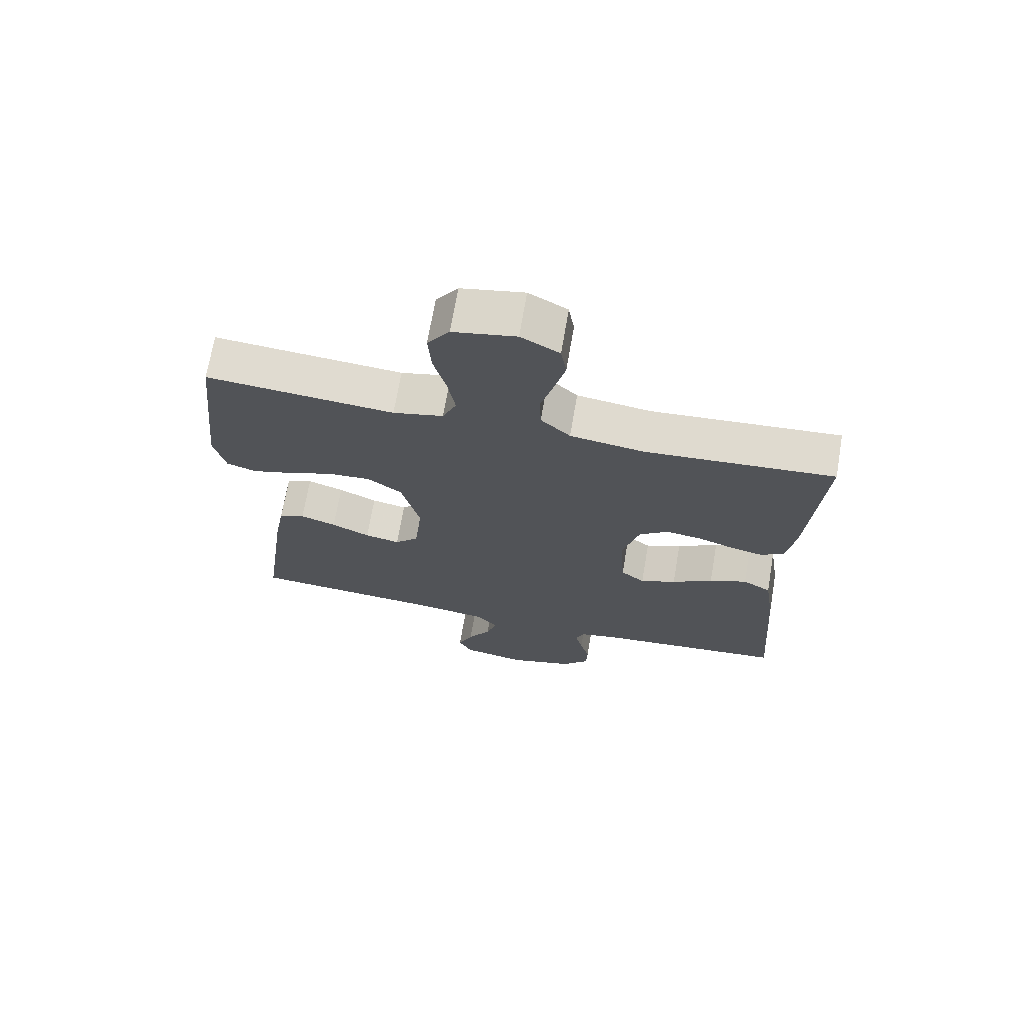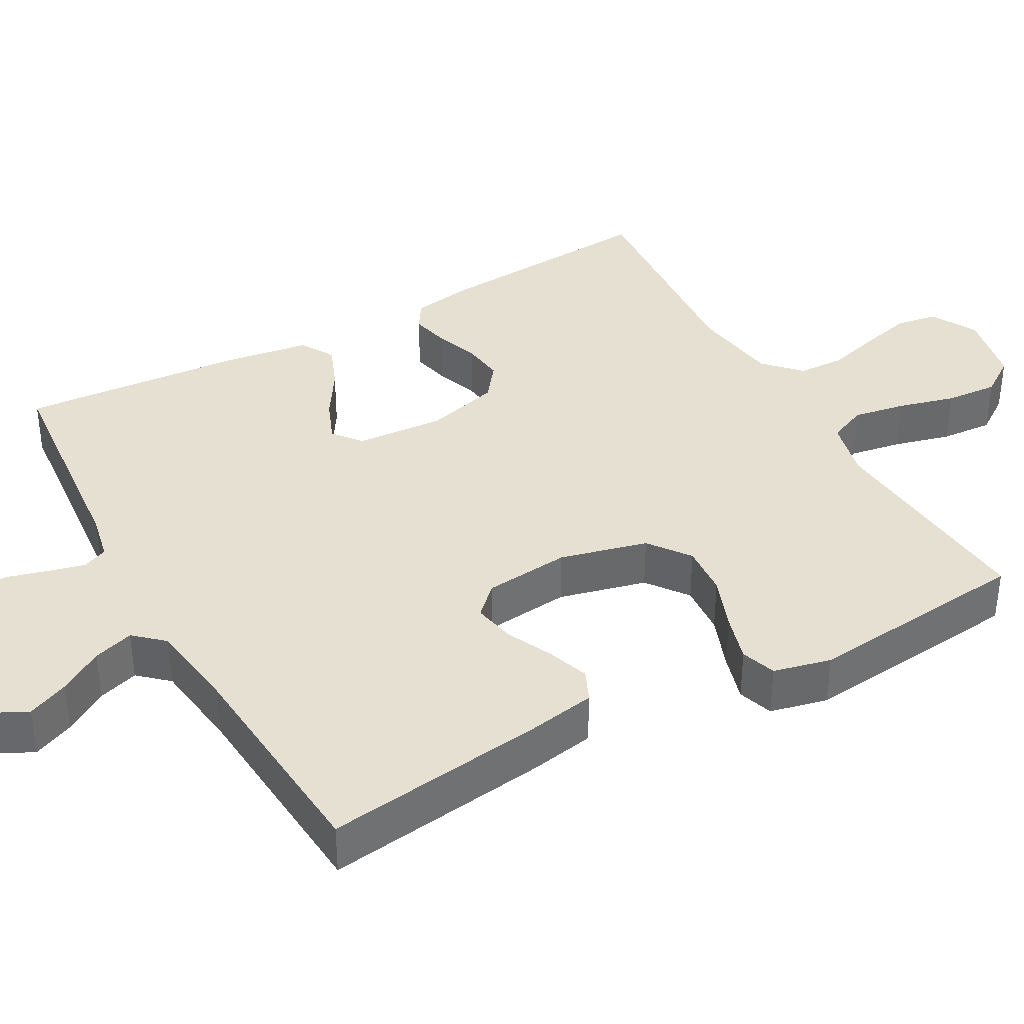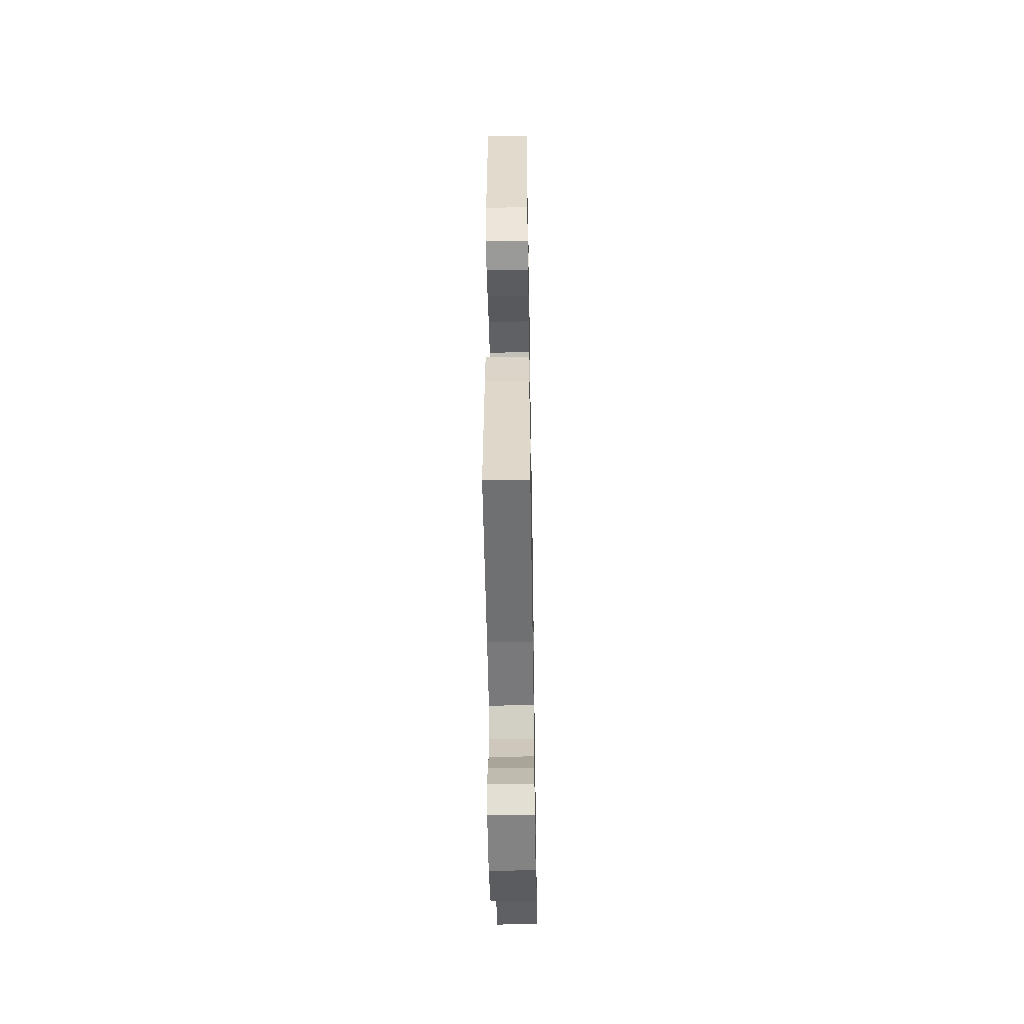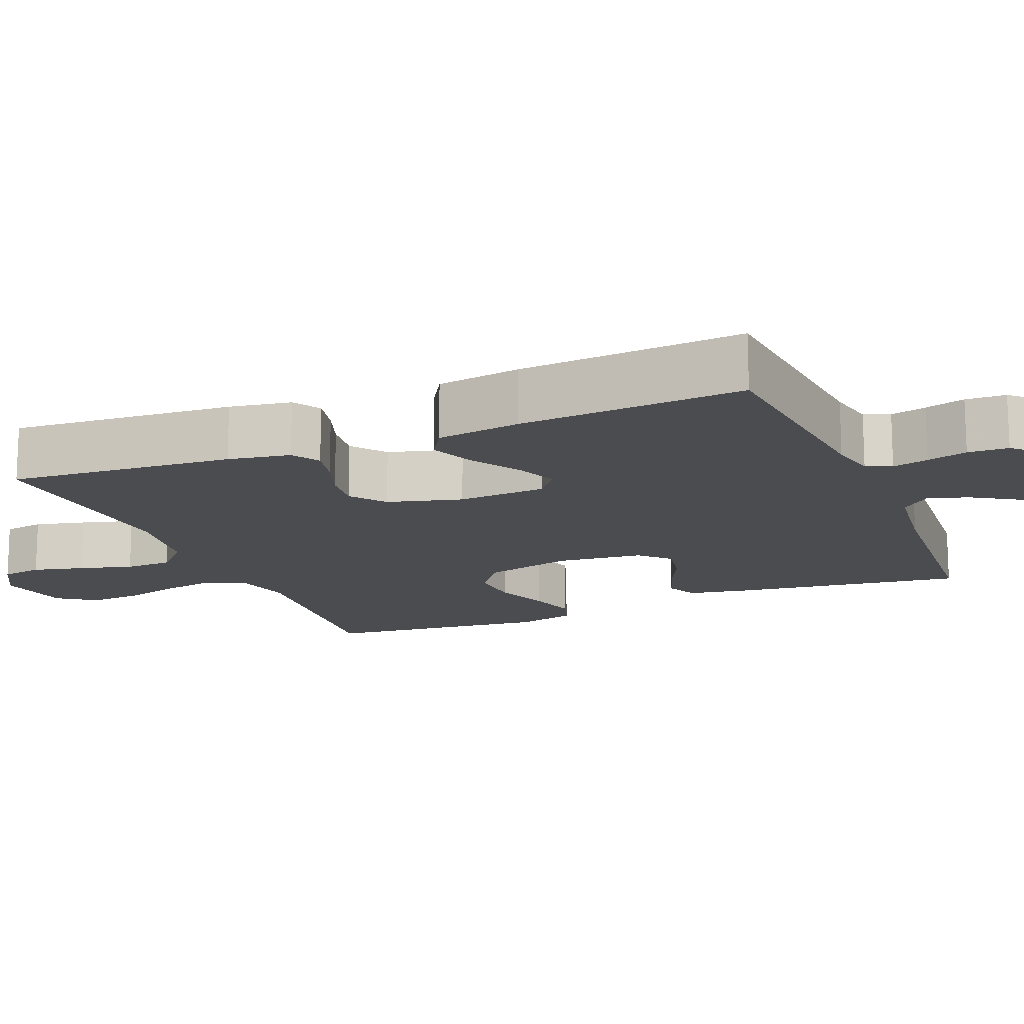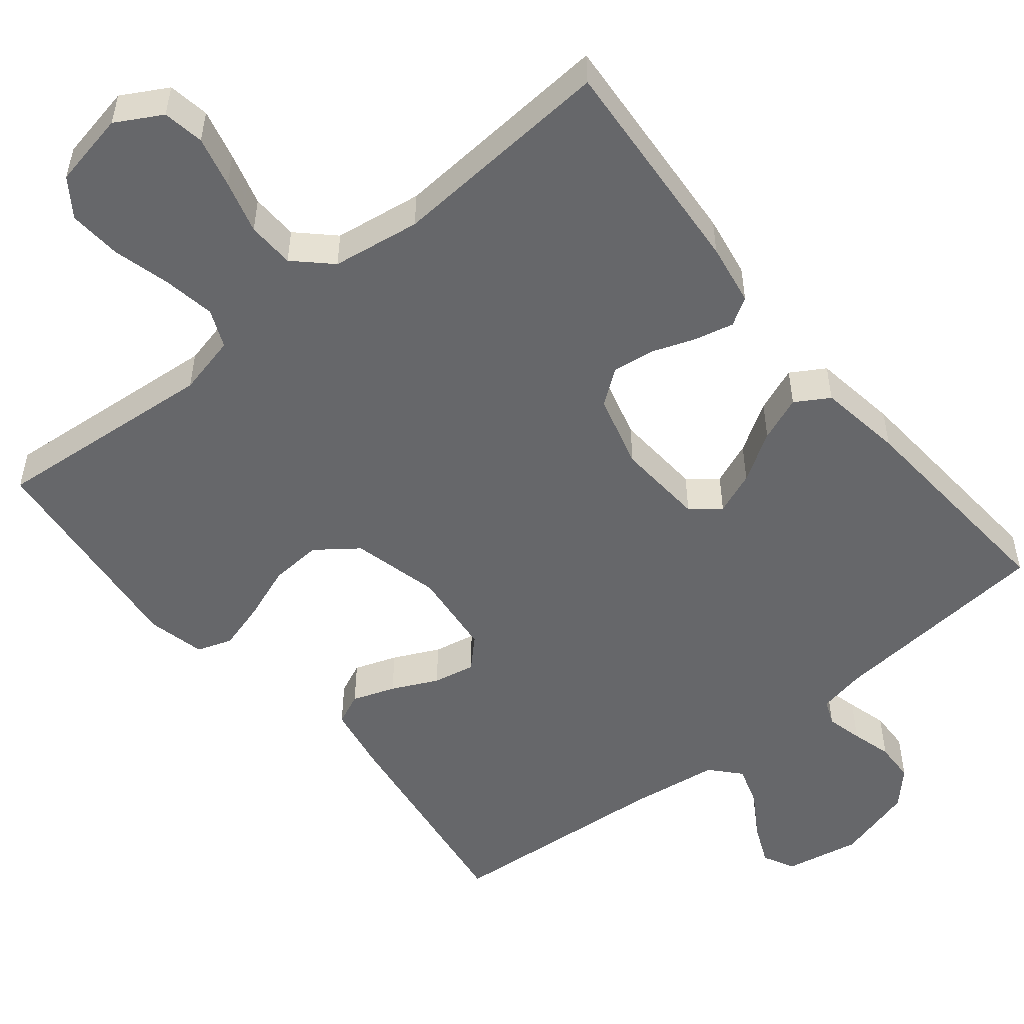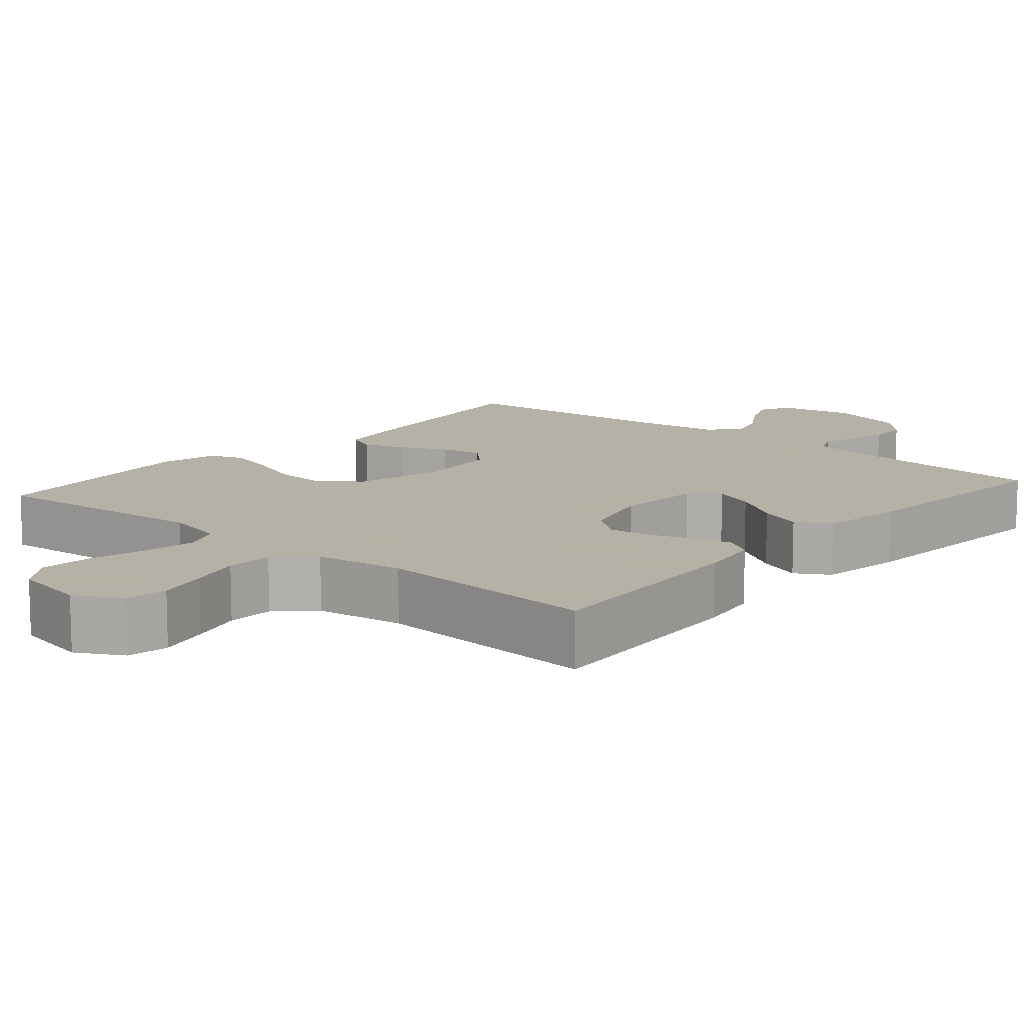
<metadata>
{"format":"obj","ext":"obj","renderer":"f3d","projection":"perspective","resolution":1024,"background":"white","views":[{"elev":69.8,"azim":9.7,"up":"+Z"},{"elev":37.7,"azim":-119.0,"up":"+Y"},{"elev":-50.4,"azim":-89.0,"up":"+Z"},{"elev":-15.2,"azim":112.4,"up":"+Y"},{"elev":-52.1,"azim":39.0,"up":"+Y"},{"elev":12.1,"azim":40.7,"up":"+Y"}]}
</metadata>
<code>
v -0.5 0.07 -0.5
v -0.459 0.07 -0.2
v -0.443 0.07 -0.112
v -0.401 0.07 -0.093
v -0.344 0.07 -0.113
v -0.283 0.07 -0.142
v -0.227 0.07 -0.153
v -0.189 0.07 -0.115
v -0.177 0.07 0
v -0.206 0.07 0.117
v -0.261 0.07 0.158
v -0.33 0.07 0.153
v -0.402 0.07 0.126
v -0.467 0.07 0.107
v -0.514 0.07 0.123
v -0.532 0.07 0.2
v -0.5 0.07 0.5
v -0.2 0.07 0.475
v -0.12 0.07 0.494
v -0.098 0.07 0.545
v -0.11 0.07 0.615
v -0.13 0.07 0.691
v -0.135 0.07 0.761
v -0.1 0.07 0.811
v 0 0.07 0.831
v 0.061 0.07 0.797
v 0.07 0.07 0.742
v 0.053 0.07 0.674
v 0.033 0.07 0.603
v 0.035 0.07 0.54
v 0.082 0.07 0.495
v 0.2 0.07 0.478
v 0.5 0.07 0.5
v 0.478 0.07 0.2
v 0.464 0.07 0.117
v 0.427 0.07 0.094
v 0.375 0.07 0.106
v 0.317 0.07 0.127
v 0.261 0.07 0.134
v 0.215 0.07 0.099
v 0.188 0.07 0
v 0.196 0.07 -0.118
v 0.234 0.07 -0.148
v 0.291 0.07 -0.125
v 0.356 0.07 -0.084
v 0.416 0.07 -0.06
v 0.461 0.07 -0.087
v 0.478 0.07 -0.2
v 0.5 0.07 -0.5
v 0.2 0.07 -0.528
v 0.137 0.07 -0.541
v 0.123 0.07 -0.575
v 0.135 0.07 -0.623
v 0.15 0.07 -0.677
v 0.148 0.07 -0.731
v 0.105 0.07 -0.777
v 0 0.07 -0.807
v -0.101 0.07 -0.788
v -0.122 0.07 -0.746
v -0.098 0.07 -0.691
v -0.061 0.07 -0.632
v -0.044 0.07 -0.578
v -0.079 0.07 -0.539
v -0.2 0.07 -0.523
v -0.5 0 -0.5
v -0.459 0 -0.2
v -0.443 0 -0.112
v -0.401 0 -0.093
v -0.344 0 -0.113
v -0.283 0 -0.142
v -0.227 0 -0.153
v -0.189 0 -0.115
v -0.177 0 0
v -0.206 0 0.117
v -0.261 0 0.158
v -0.33 0 0.153
v -0.402 0 0.126
v -0.467 0 0.107
v -0.514 0 0.123
v -0.532 0 0.2
v -0.5 0 0.5
v -0.2 0 0.475
v -0.12 0 0.494
v -0.098 0 0.545
v -0.11 0 0.615
v -0.13 0 0.691
v -0.135 0 0.761
v -0.1 0 0.811
v 0 0 0.831
v 0.061 0 0.797
v 0.07 0 0.742
v 0.053 0 0.674
v 0.033 0 0.603
v 0.035 0 0.54
v 0.082 0 0.495
v 0.2 0 0.478
v 0.5 0 0.5
v 0.478 0 0.2
v 0.464 0 0.117
v 0.427 0 0.094
v 0.375 0 0.106
v 0.317 0 0.127
v 0.261 0 0.134
v 0.215 0 0.099
v 0.188 0 0
v 0.196 0 -0.118
v 0.234 0 -0.148
v 0.291 0 -0.125
v 0.356 0 -0.084
v 0.416 0 -0.06
v 0.461 0 -0.087
v 0.478 0 -0.2
v 0.5 0 -0.5
v 0.2 0 -0.528
v 0.137 0 -0.541
v 0.123 0 -0.575
v 0.135 0 -0.623
v 0.15 0 -0.677
v 0.148 0 -0.731
v 0.105 0 -0.777
v 0 0 -0.807
v -0.101 0 -0.788
v -0.122 0 -0.746
v -0.098 0 -0.691
v -0.061 0 -0.632
v -0.044 0 -0.578
v -0.079 0 -0.539
v -0.2 0 -0.523
f 59 60 61
f 58 59 61
f 57 58 61
f 56 57 61
f 55 56 61
f 54 55 61
f 53 54 61
f 52 53 61 62
f 51 52 62 63
f 48 49 50
f 47 48 50
f 46 47 50
f 45 46 50
f 44 45 50
f 51 63 64
f 50 51 64
f 44 50 64
f 43 44 64
f 36 37 38
f 35 36 38
f 34 35 38
f 33 34 38
f 32 33 38
f 31 32 38 39
f 30 31 39 40
f 27 28 29
f 26 27 29
f 25 26 29
f 24 25 29
f 23 24 29
f 22 23 29
f 21 22 29
f 20 21 29 30
f 30 40 41
f 20 30 41
f 19 20 41
f 16 17 18
f 15 16 18
f 14 15 18
f 13 14 18
f 12 13 18
f 11 12 18 19
f 4 5 6
f 3 4 6
f 2 3 6
f 1 2 6
f 64 1 6
f 64 6 7
f 64 7 8
f 43 64 8
f 42 43 8
f 19 41 42
f 11 19 42
f 10 11 42
f 9 10 42
f 8 9 42
f 125 124 123
f 125 123 122
f 125 122 121
f 125 121 120
f 125 120 119
f 125 119 118
f 125 118 117
f 126 125 117 116
f 127 126 116 115
f 114 113 112
f 114 112 111
f 114 111 110
f 114 110 109
f 114 109 108
f 128 127 115
f 128 115 114
f 128 114 108
f 128 108 107
f 102 101 100
f 102 100 99
f 102 99 98
f 102 98 97
f 102 97 96
f 103 102 96 95
f 104 103 95 94
f 93 92 91
f 93 91 90
f 93 90 89
f 93 89 88
f 93 88 87
f 93 87 86
f 93 86 85
f 94 93 85 84
f 105 104 94
f 105 94 84
f 105 84 83
f 82 81 80
f 82 80 79
f 82 79 78
f 82 78 77
f 82 77 76
f 83 82 76 75
f 70 69 68
f 70 68 67
f 70 67 66
f 70 66 65
f 70 65 128
f 71 70 128
f 72 71 128
f 72 128 107
f 72 107 106
f 106 105 83
f 106 83 75
f 106 75 74
f 106 74 73
f 106 73 72
f 1 65 66 2
f 2 66 67 3
f 3 67 68 4
f 4 68 69 5
f 5 69 70 6
f 6 70 71 7
f 7 71 72 8
f 8 72 73 9
f 9 73 74 10
f 10 74 75 11
f 11 75 76 12
f 12 76 77 13
f 13 77 78 14
f 14 78 79 15
f 15 79 80 16
f 16 80 81 17
f 17 81 82 18
f 18 82 83 19
f 19 83 84 20
f 20 84 85 21
f 21 85 86 22
f 22 86 87 23
f 23 87 88 24
f 24 88 89 25
f 25 89 90 26
f 26 90 91 27
f 27 91 92 28
f 28 92 93 29
f 29 93 94 30
f 30 94 95 31
f 31 95 96 32
f 32 96 97 33
f 33 97 98 34
f 34 98 99 35
f 35 99 100 36
f 36 100 101 37
f 37 101 102 38
f 38 102 103 39
f 39 103 104 40
f 40 104 105 41
f 41 105 106 42
f 42 106 107 43
f 43 107 108 44
f 44 108 109 45
f 45 109 110 46
f 46 110 111 47
f 47 111 112 48
f 48 112 113 49
f 49 113 114 50
f 50 114 115 51
f 51 115 116 52
f 52 116 117 53
f 53 117 118 54
f 54 118 119 55
f 55 119 120 56
f 56 120 121 57
f 57 121 122 58
f 58 122 123 59
f 59 123 124 60
f 60 124 125 61
f 61 125 126 62
f 62 126 127 63
f 63 127 128 64
f 64 128 65 1

</code>
